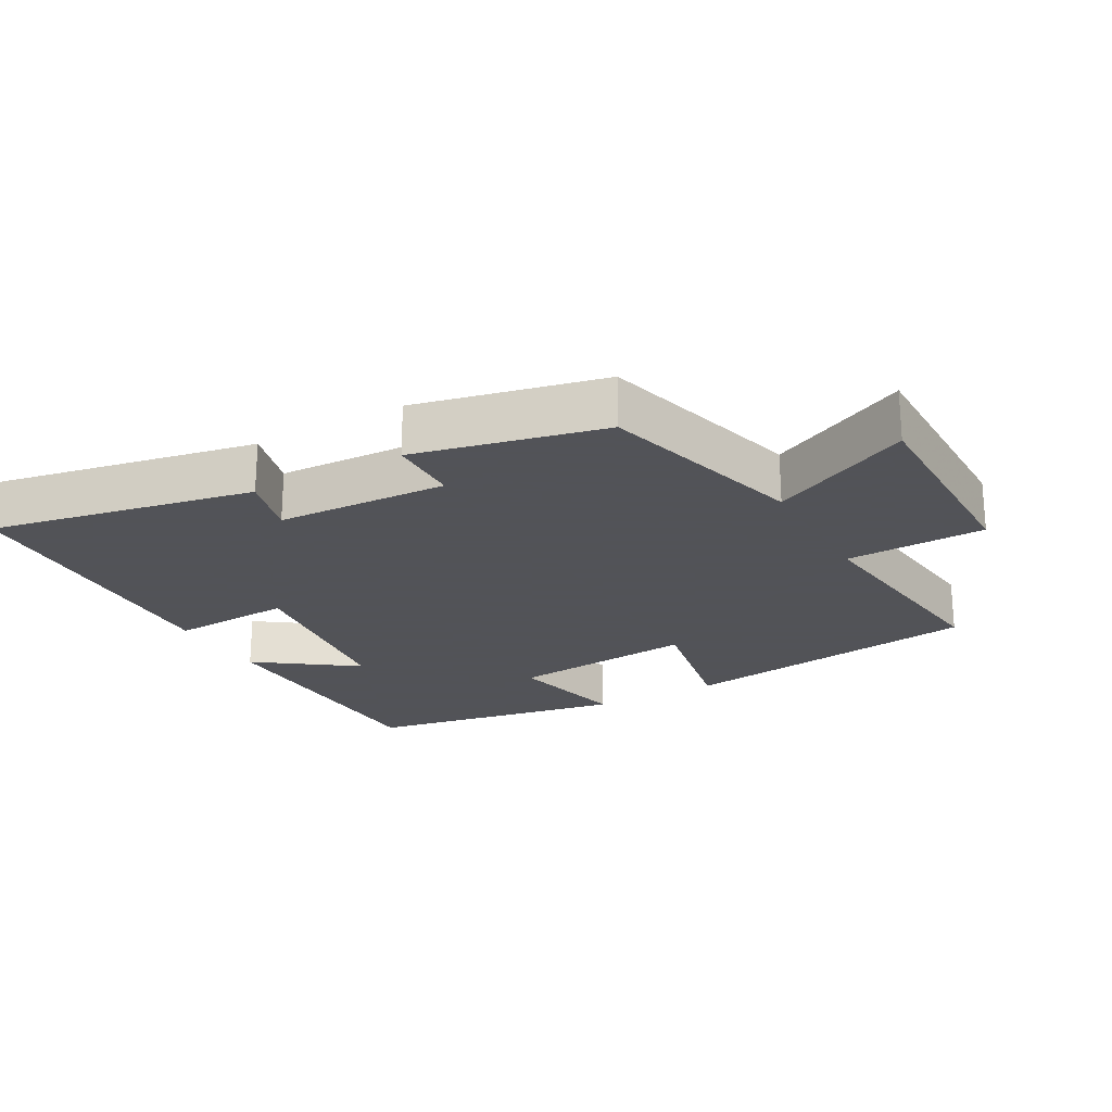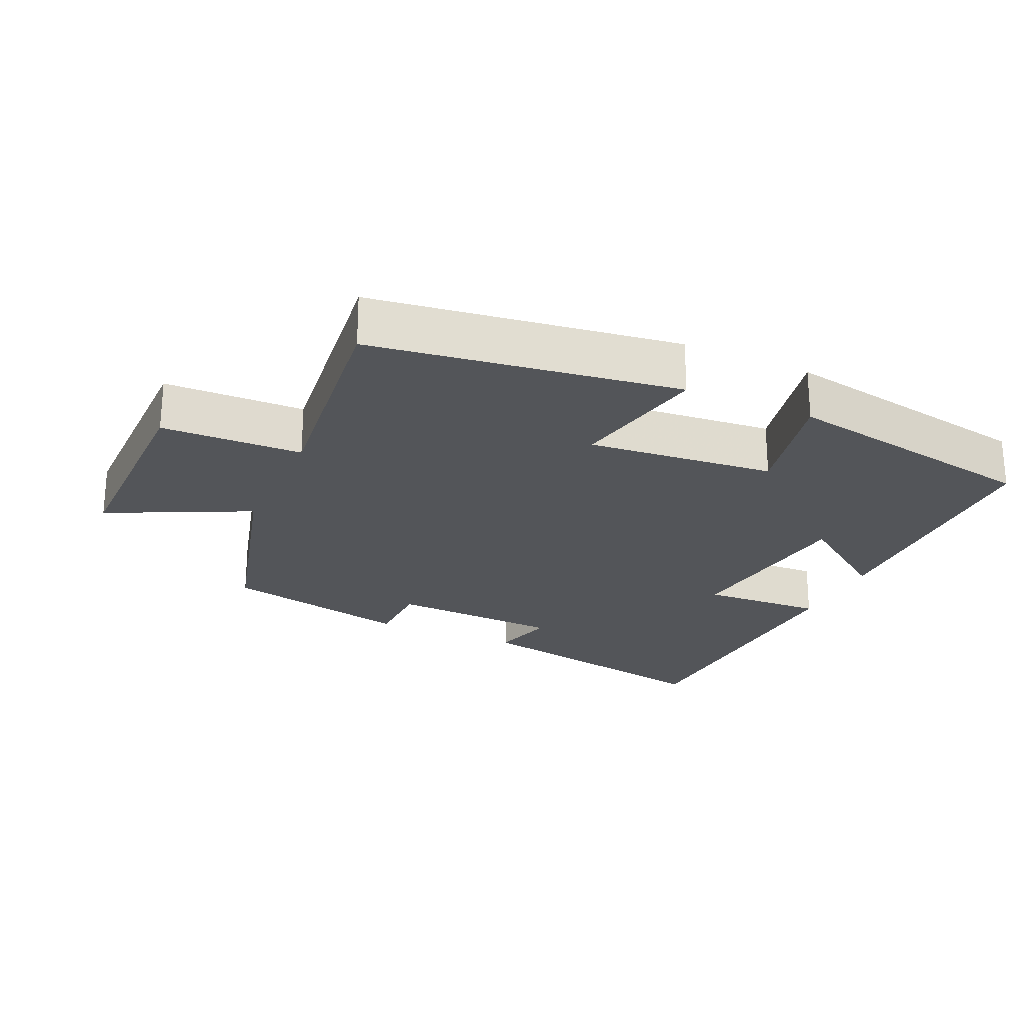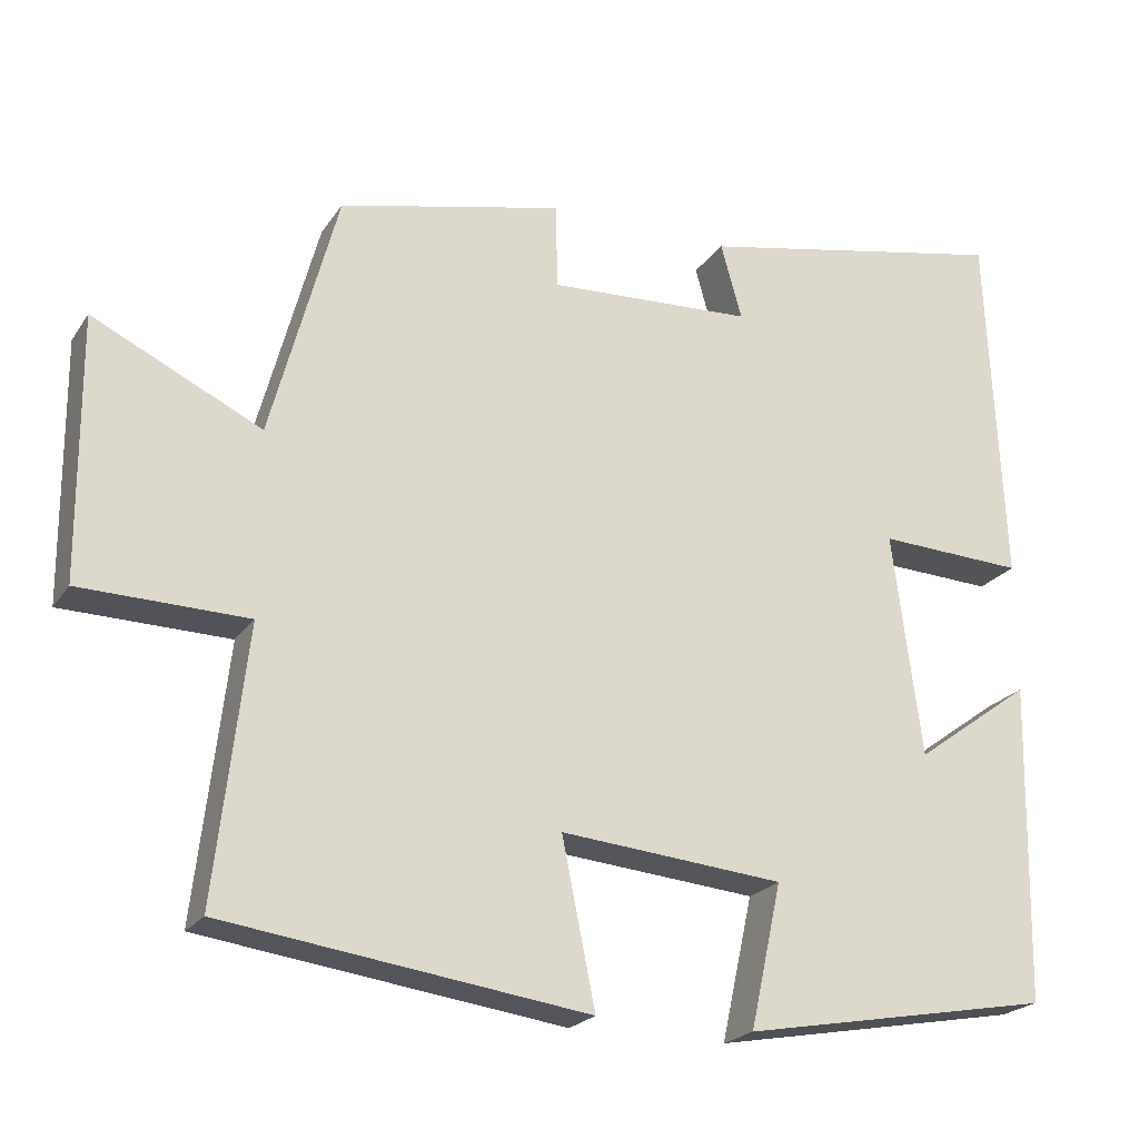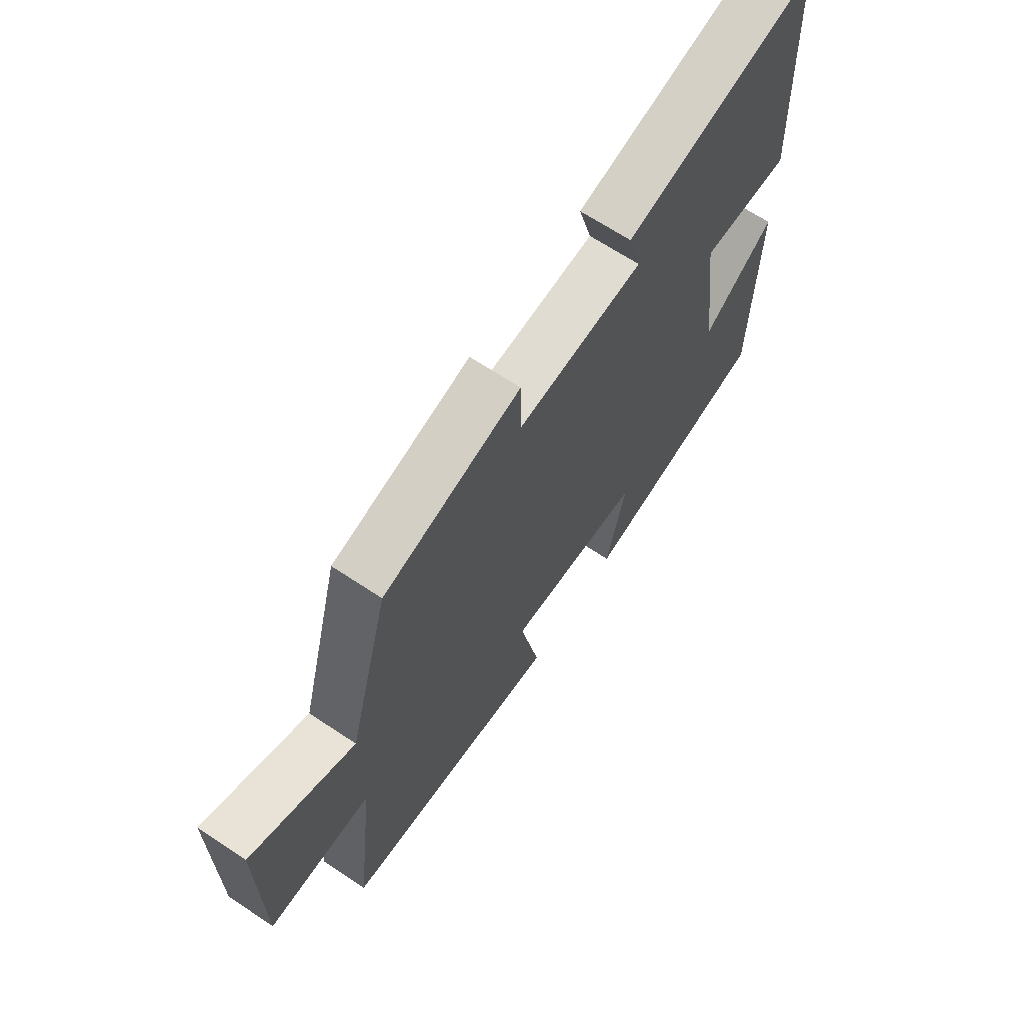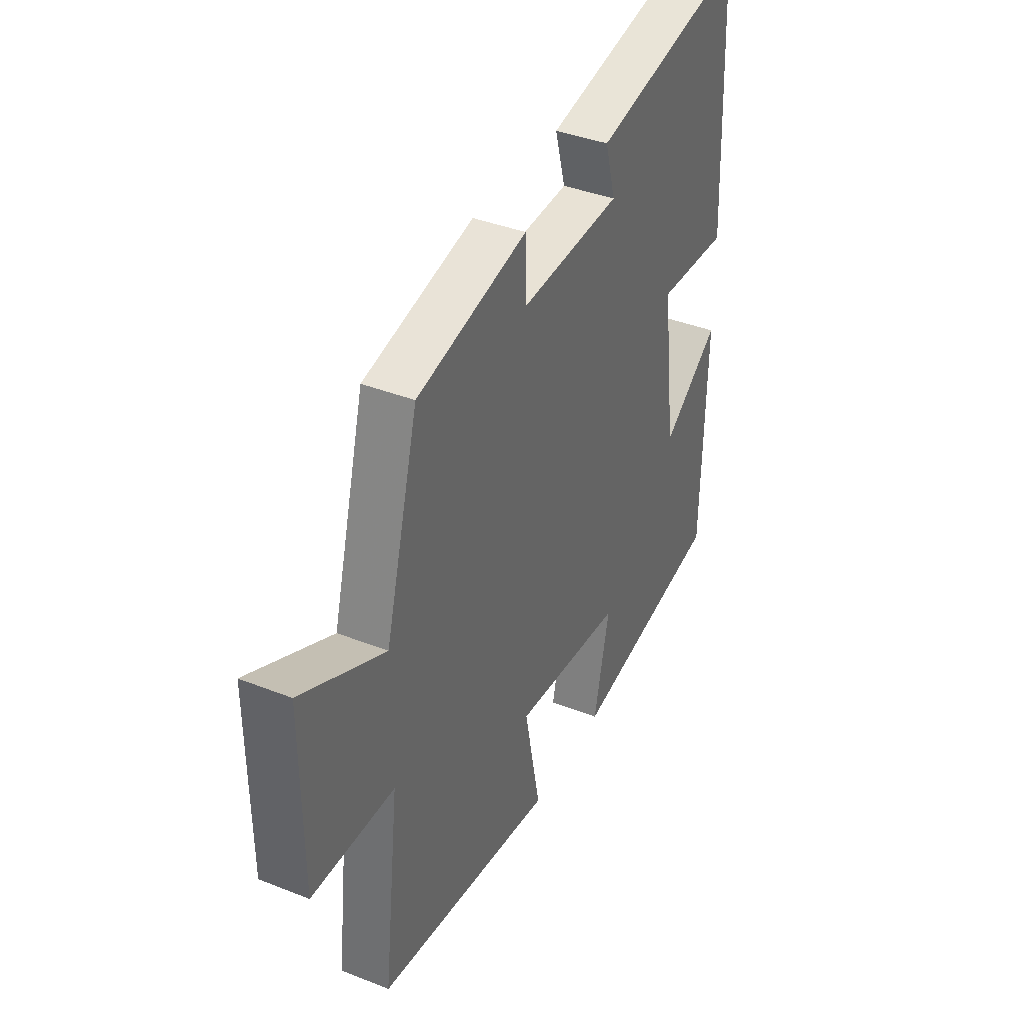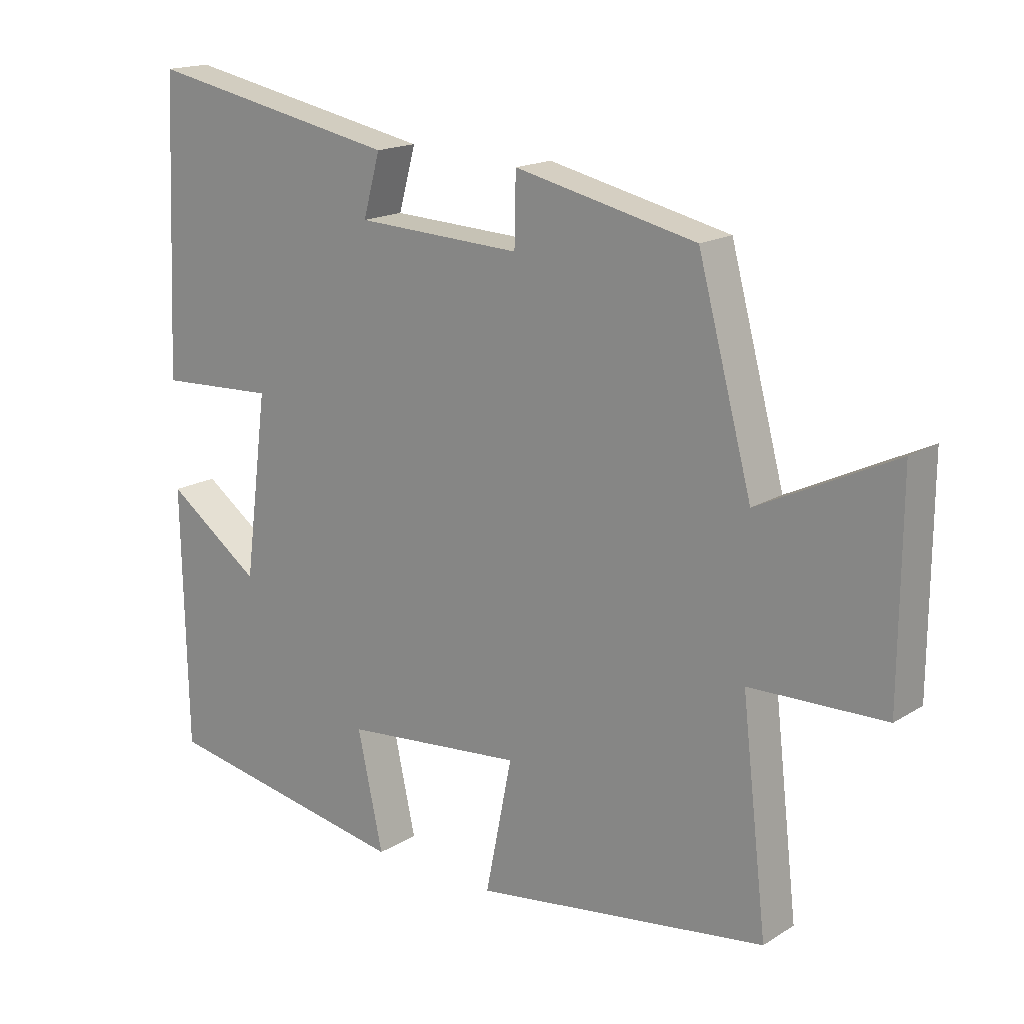
<metadata>
{"format":"obj","ext":"obj","renderer":"f3d","projection":"perspective","resolution":1024,"background":"white","views":[{"elev":-22.5,"azim":29.4,"up":"+Y"},{"elev":-24.0,"azim":155.7,"up":"+Y"},{"elev":-22.0,"azim":155.2,"up":"+Z"},{"elev":66.4,"azim":123.8,"up":"+Z"},{"elev":38.9,"azim":116.4,"up":"+Z"},{"elev":16.9,"azim":39.2,"up":"+Z"}]}
</metadata>
<code>
v -0.48 0.07 0.577
v -0.091 0.07 0.5
v -0.117 0.07 0.406
v 0.137 0.07 0.394
v 0.139 0.07 0.5
v 0.417 0.07 0.437
v 0.5 0.07 0.128
v 0.709 0.07 0.229
v 0.707 0.07 -0.095
v 0.5 0.07 -0.1
v 0.539 0.07 -0.437
v 0.089 0.07 -0.5
v 0.13 0.07 -0.296
v -0.146 0.07 -0.322
v -0.107 0.07 -0.5
v -0.492 0.07 -0.431
v -0.5 0.07 -0.034
v -0.355 0.07 -0.139
v -0.319 0.07 0.139
v -0.5 0.07 0.13
v -0.48 0 0.577
v -0.091 0 0.5
v -0.117 0 0.406
v 0.137 0 0.394
v 0.139 0 0.5
v 0.417 0 0.437
v 0.5 0 0.128
v 0.709 0 0.229
v 0.707 0 -0.095
v 0.5 0 -0.1
v 0.539 0 -0.437
v 0.089 0 -0.5
v 0.13 0 -0.296
v -0.146 0 -0.322
v -0.107 0 -0.5
v -0.492 0 -0.431
v -0.5 0 -0.034
v -0.355 0 -0.139
v -0.319 0 0.139
v -0.5 0 0.13
f 19 20 1 2
f 18 19 2 3
f 15 16 17 18
f 14 15 18
f 13 14 18 3
f 10 11 12 13
f 10 13 3 4
f 7 8 9 10
f 6 7 10
f 4 5 6 10
f 22 21 40 39
f 23 22 39 38
f 38 37 36 35
f 38 35 34
f 23 38 34 33
f 33 32 31 30
f 24 23 33 30
f 30 29 28 27
f 30 27 26
f 30 26 25 24
f 1 21 22 2
f 2 22 23 3
f 3 23 24 4
f 4 24 25 5
f 5 25 26 6
f 6 26 27 7
f 7 27 28 8
f 8 28 29 9
f 9 29 30 10
f 10 30 31 11
f 11 31 32 12
f 12 32 33 13
f 13 33 34 14
f 14 34 35 15
f 15 35 36 16
f 16 36 37 17
f 17 37 38 18
f 18 38 39 19
f 19 39 40 20
f 20 40 21 1

</code>
